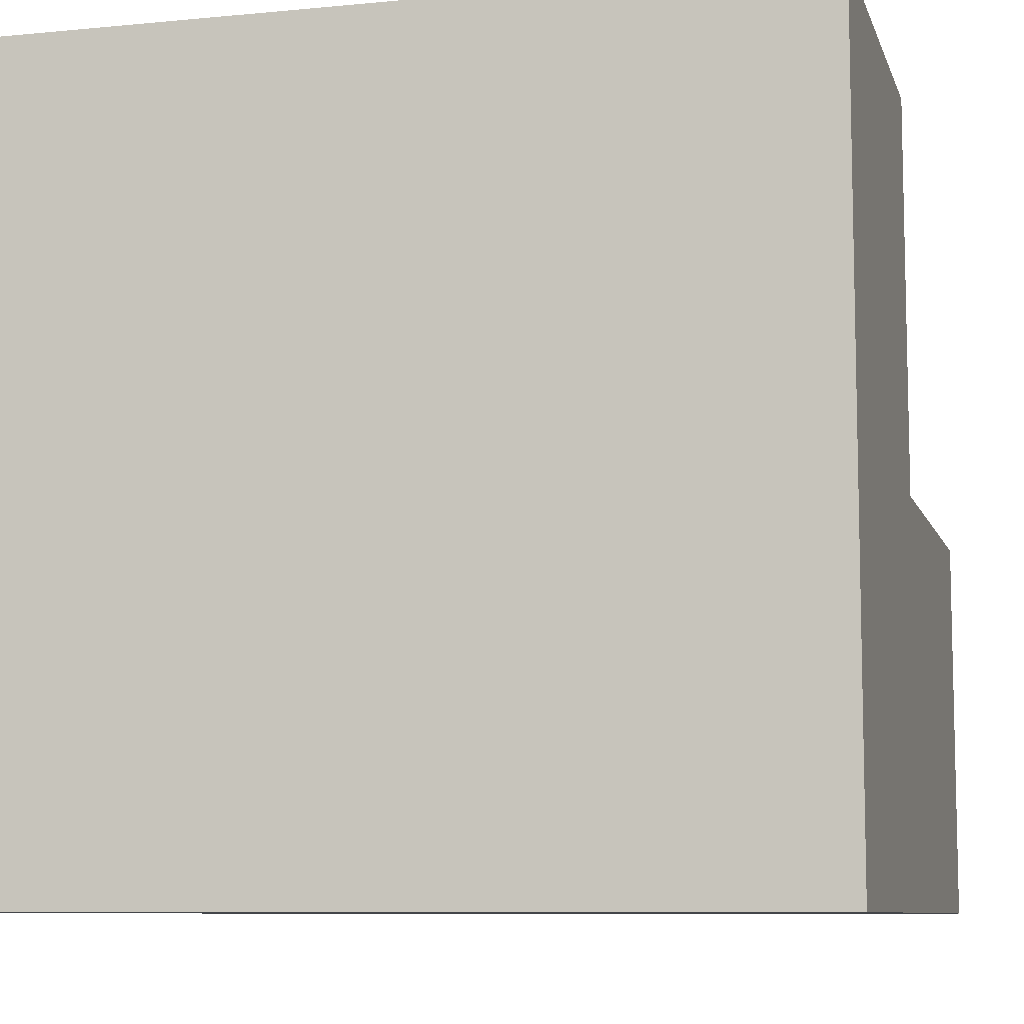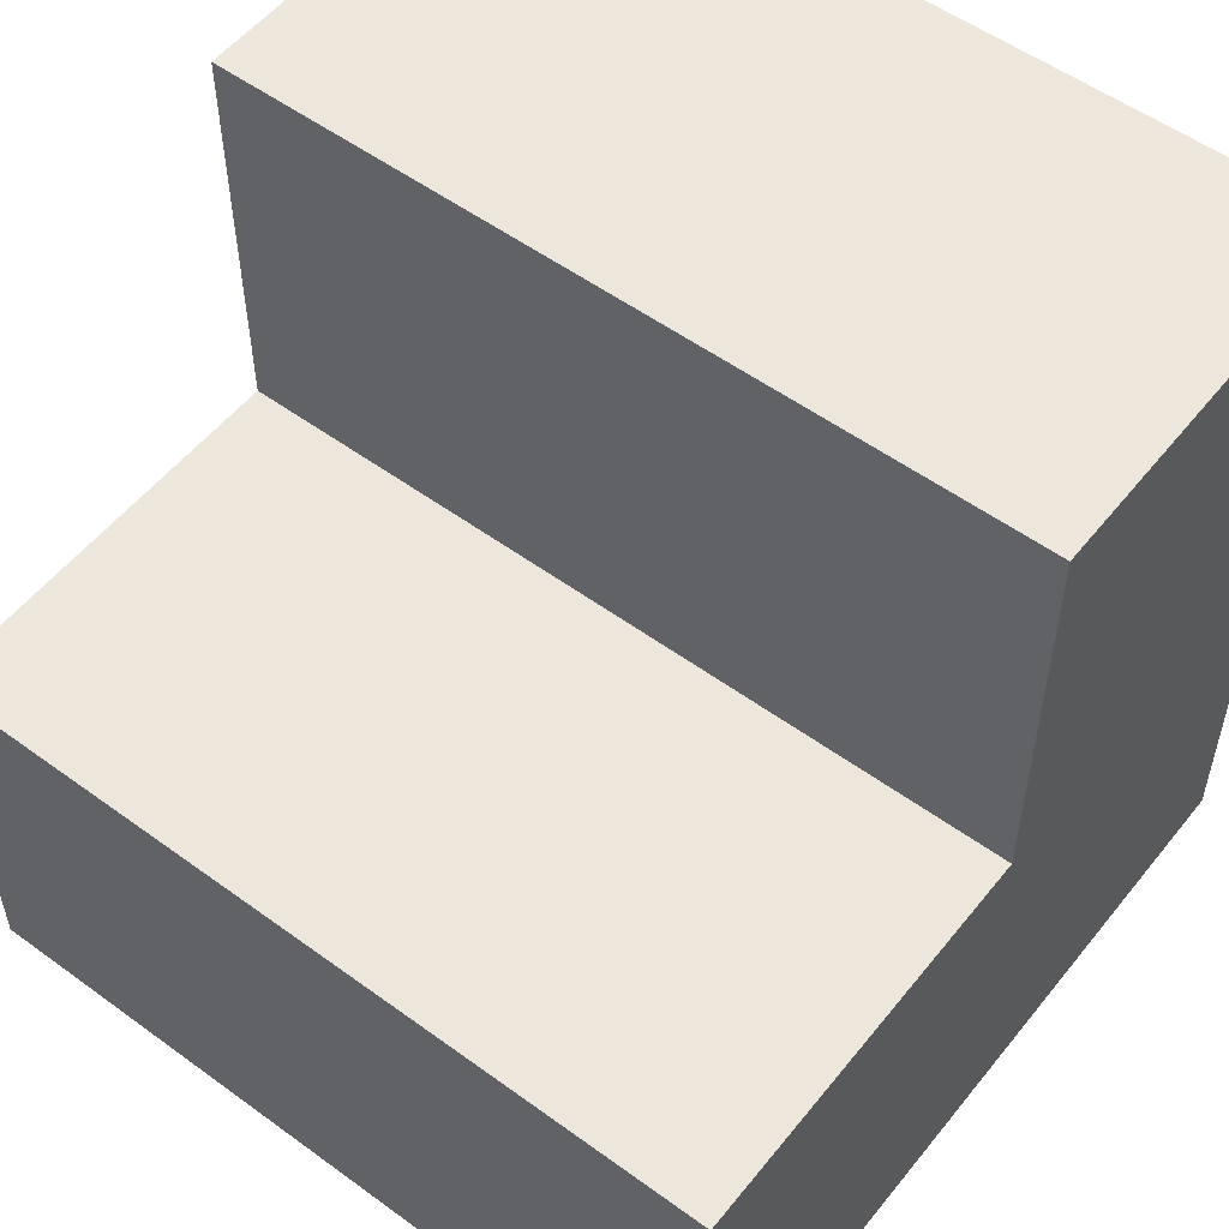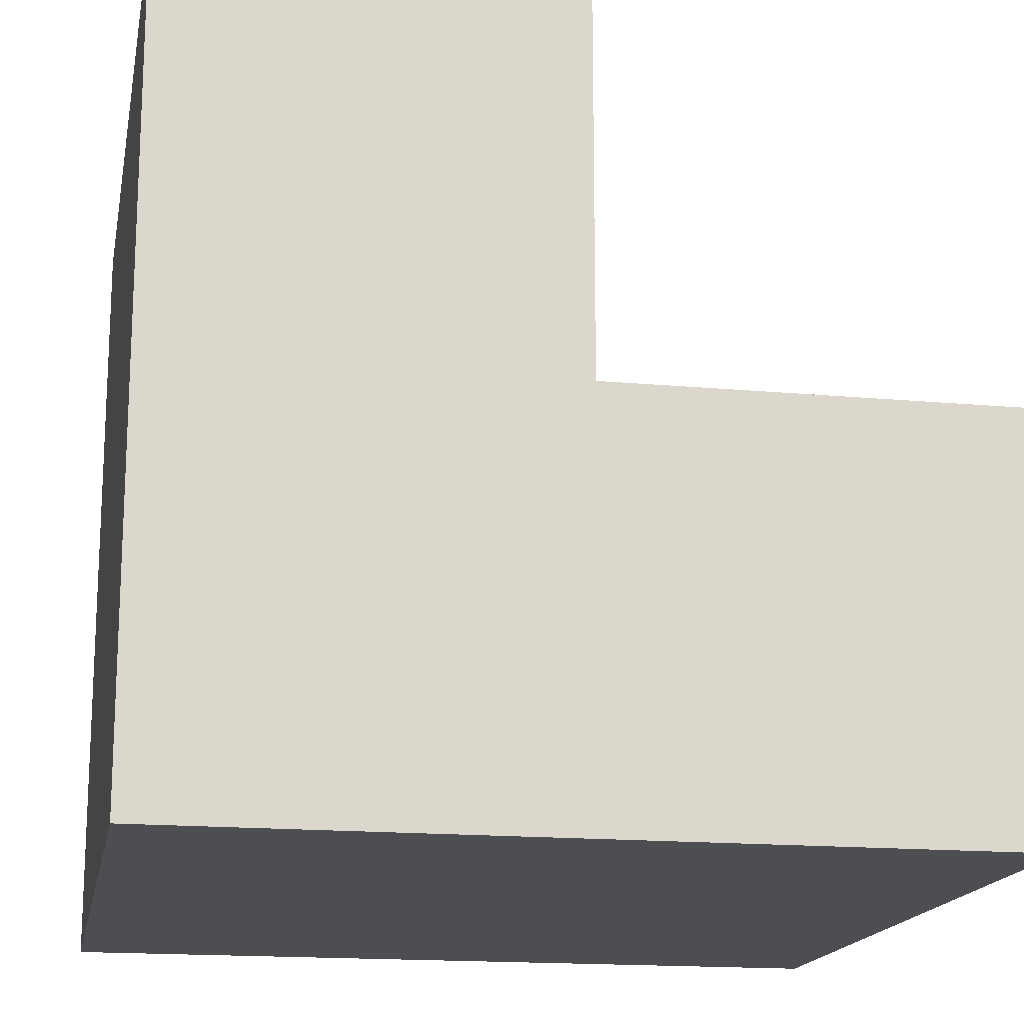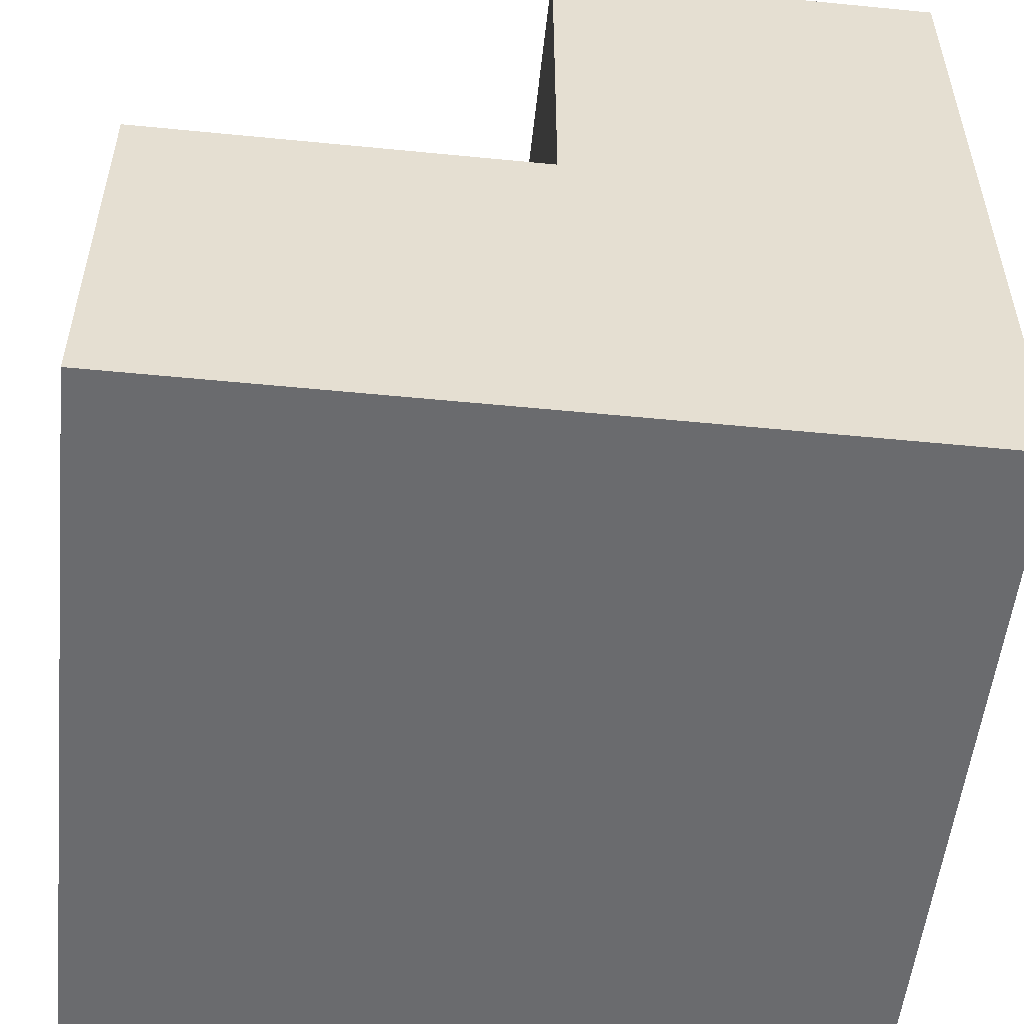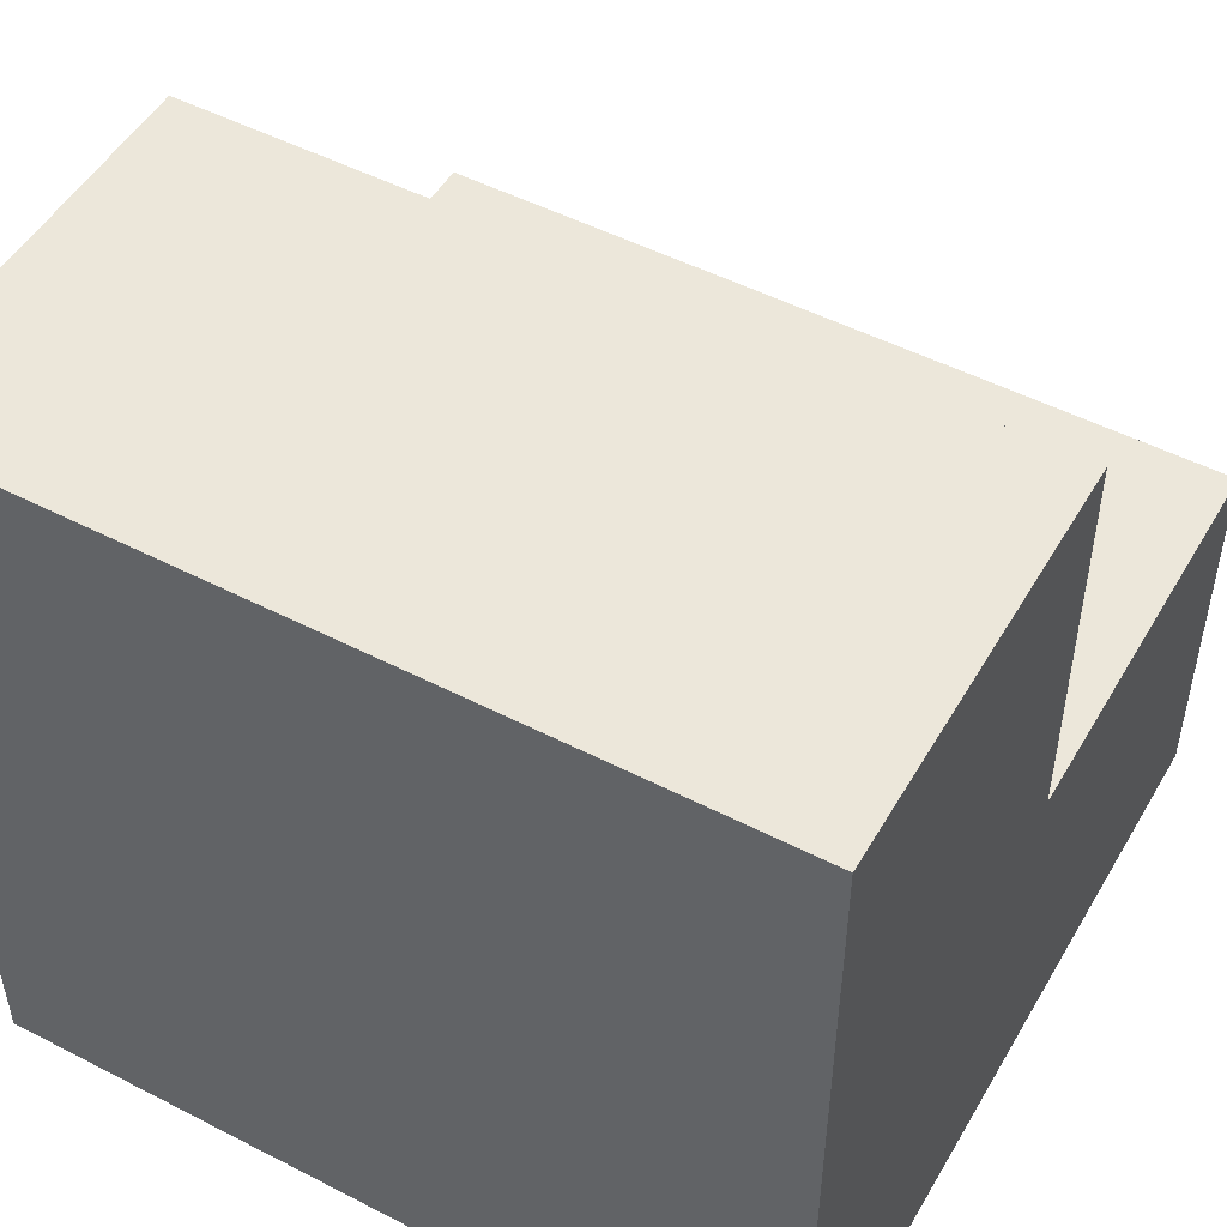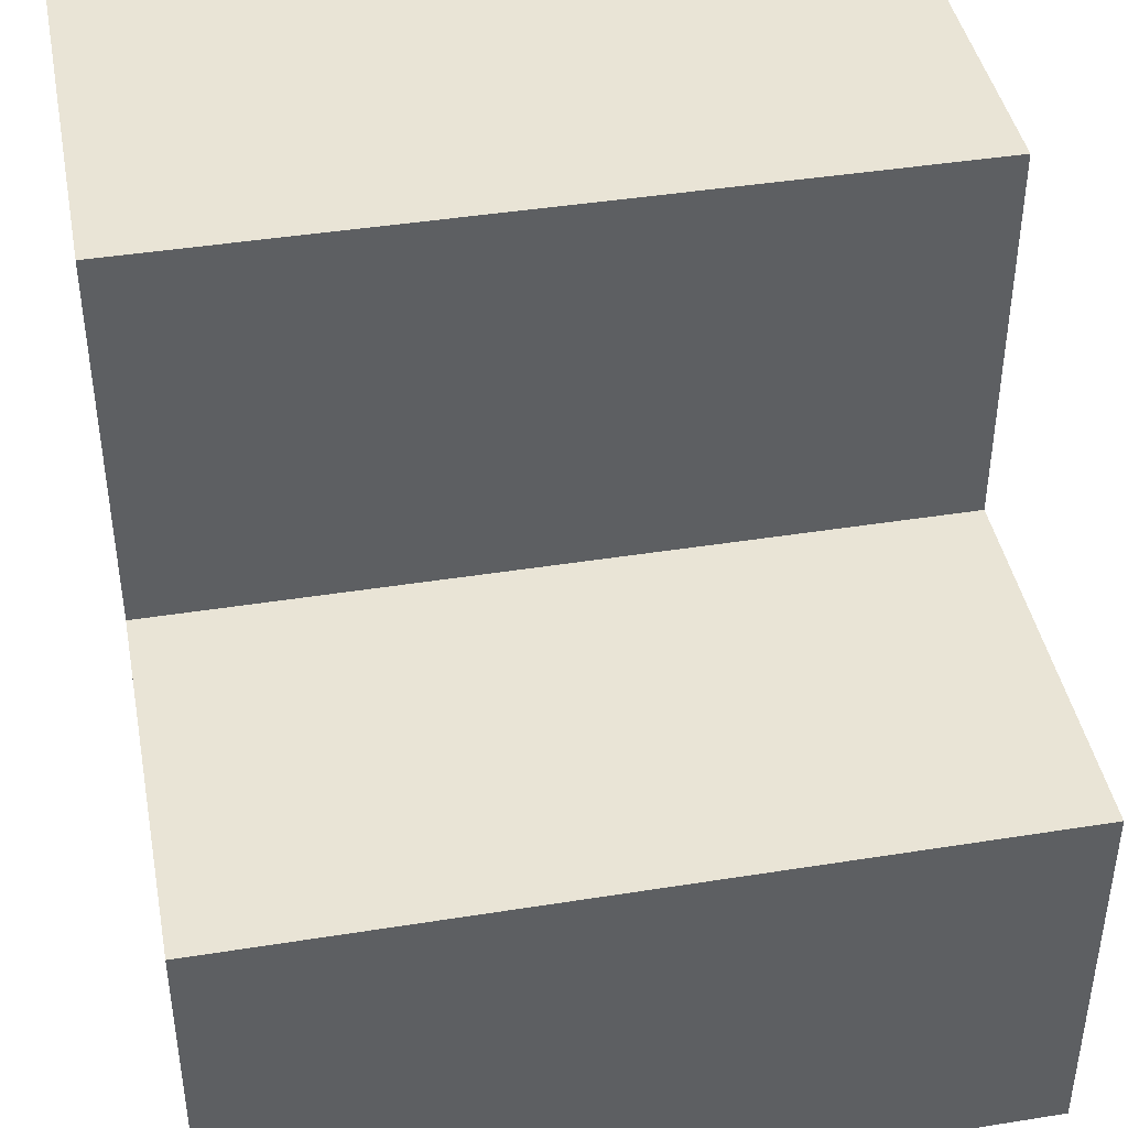
<metadata>
{"format":"obj","ext":"obj","renderer":"f3d","projection":"perspective","resolution":1024,"background":"white","views":[{"elev":-8.7,"azim":-165.3,"up":"+Y"},{"elev":54.0,"azim":37.8,"up":"+Y"},{"elev":-16.8,"azim":79.5,"up":"+Z"},{"elev":-53.4,"azim":84.0,"up":"+Y"},{"elev":50.4,"azim":-150.6,"up":"+Y"},{"elev":42.5,"azim":169.2,"up":"+Z"}]}
</metadata>
<code>
o Stairs
v 0 0 1
v 0 0.5 1
v 0 0 0
v 0 0.5 0.5
v 1 0 1
v 1 0.5 1
v 1 0 0
v 1 0.5 0.5
v 0 1 0
v 0 1 0.5
v 1 1 0
v 1 1 0.5
f 1 4 3
f 3 11 7
f 8 5 7
f 6 1 5
f 7 1 3
f 4 6 8
f 10 11 9
f 8 10 4
f 4 9 3
f 8 11 12
f 1 2 4
f 3 9 11
f 8 6 5
f 6 2 1
f 7 5 1
f 4 2 6
f 10 12 11
f 8 12 10
f 4 10 9
f 8 7 11

</code>
